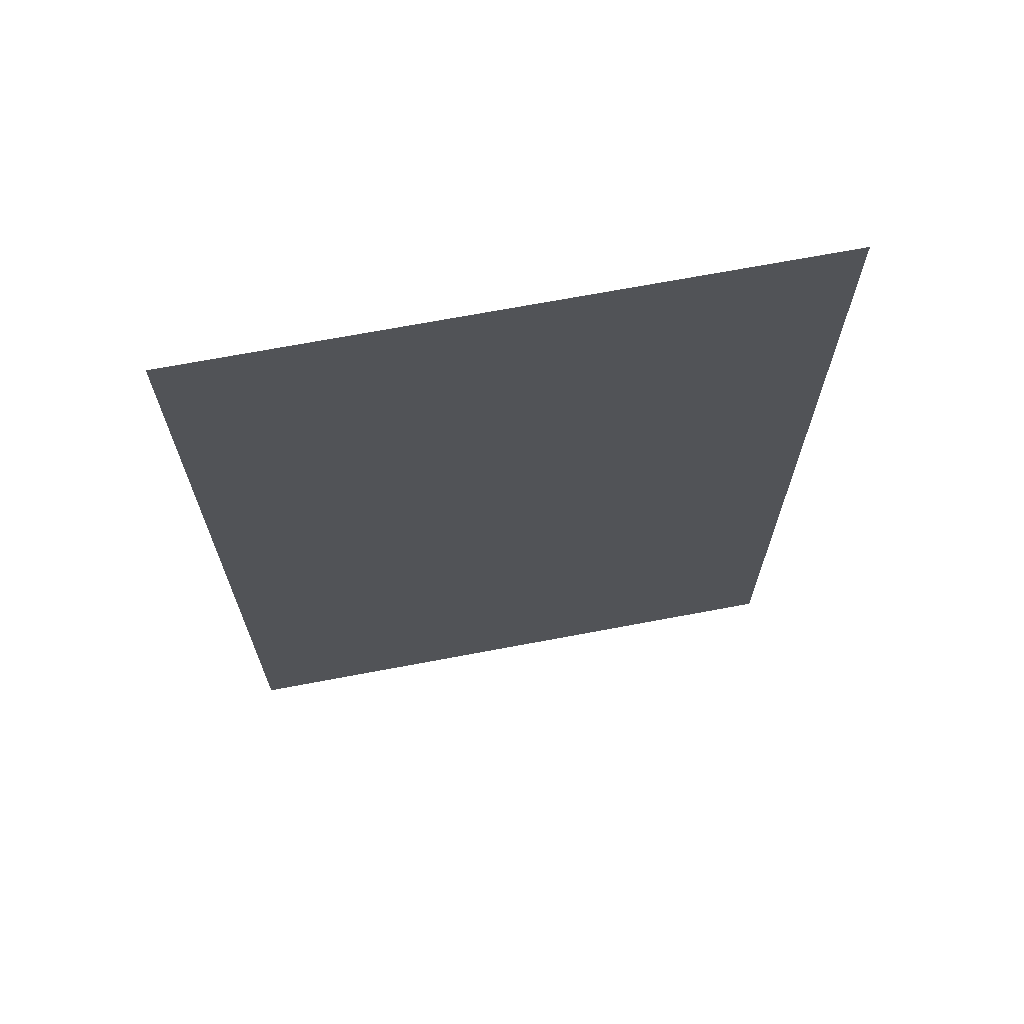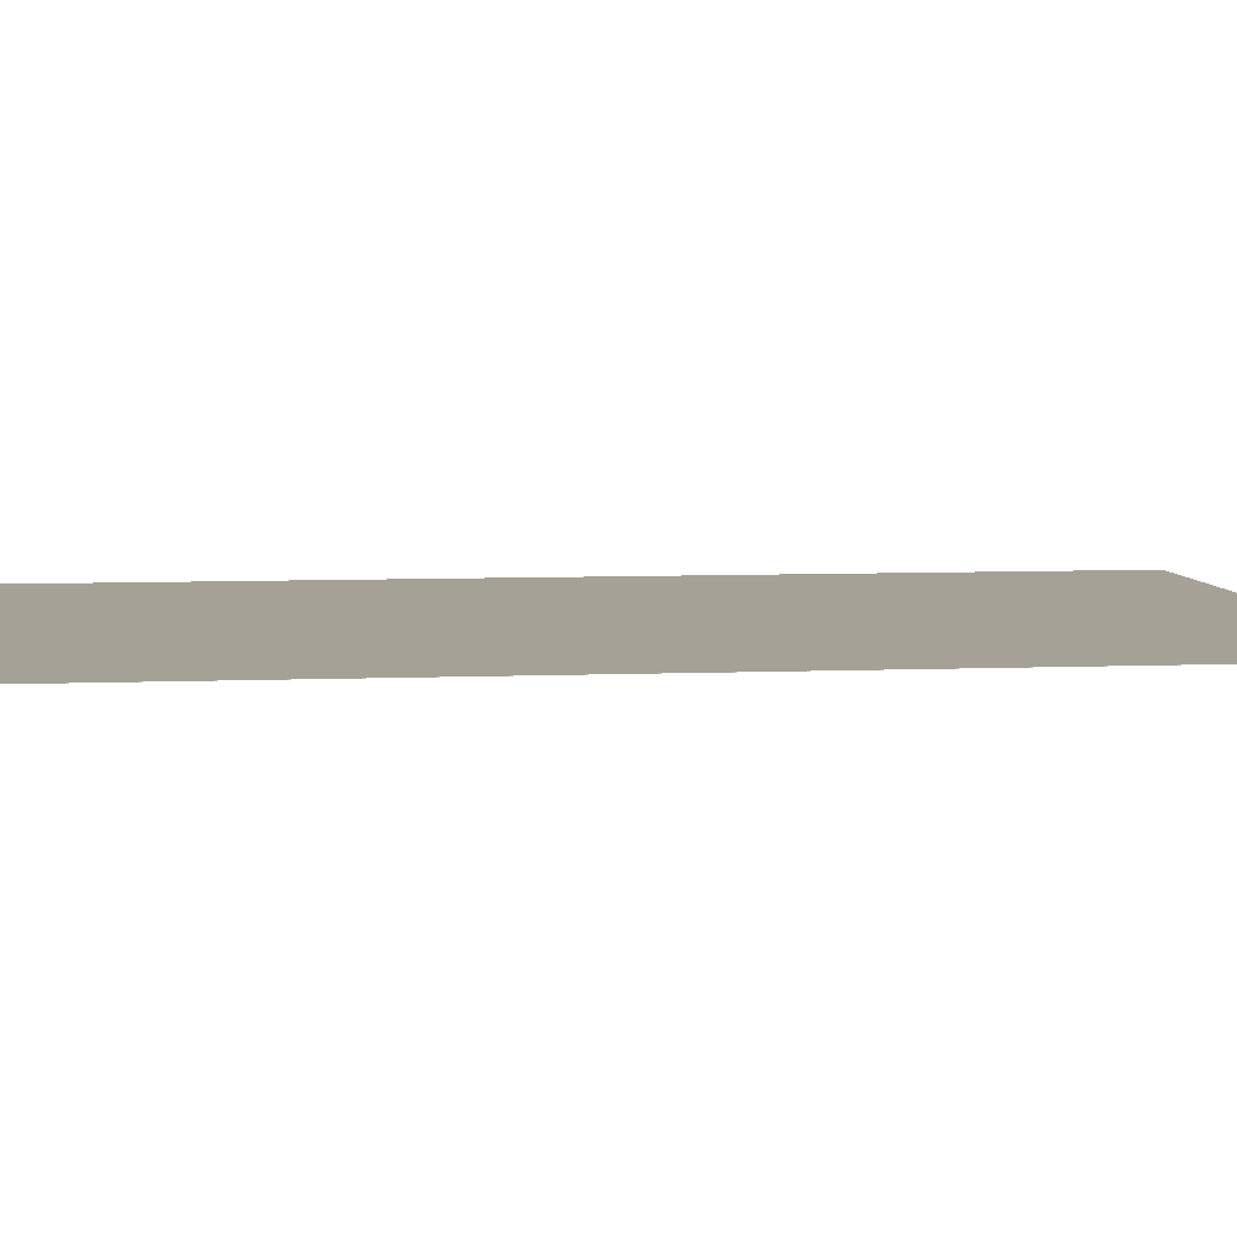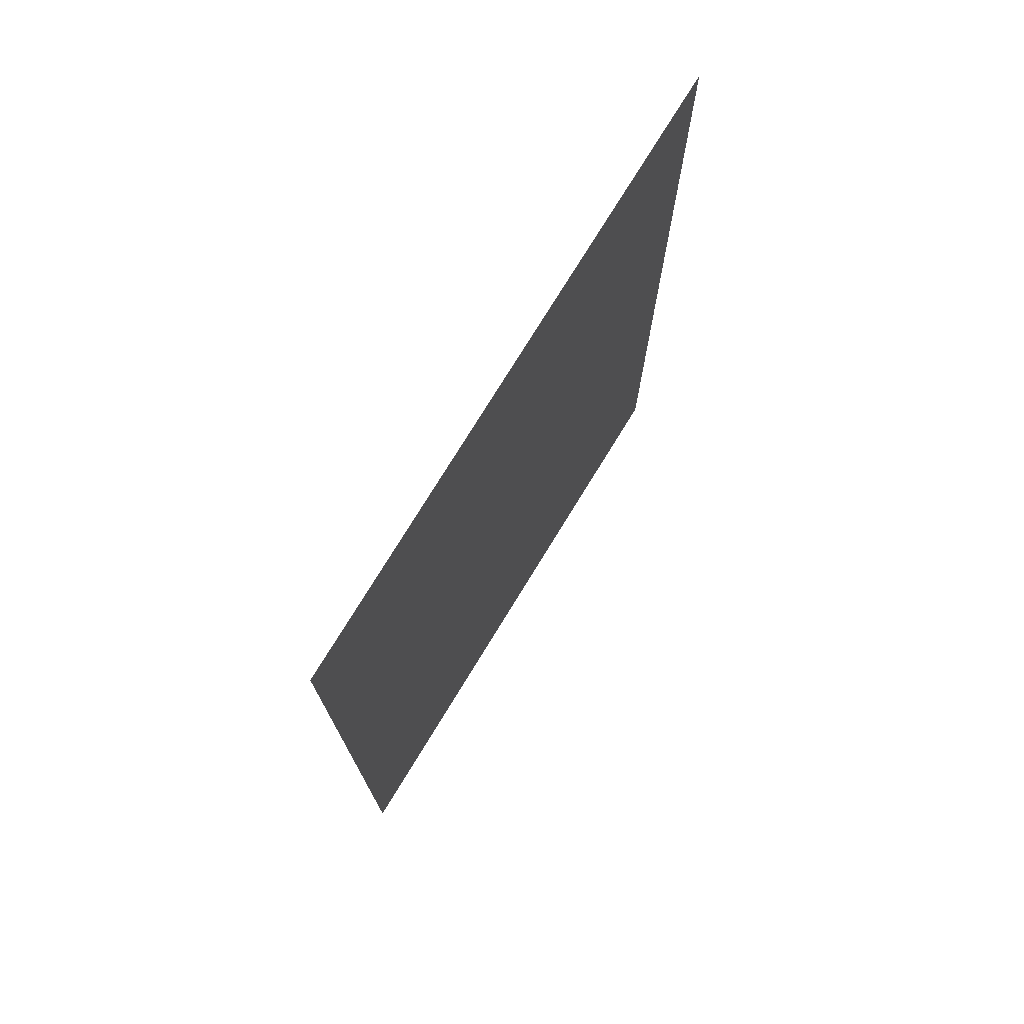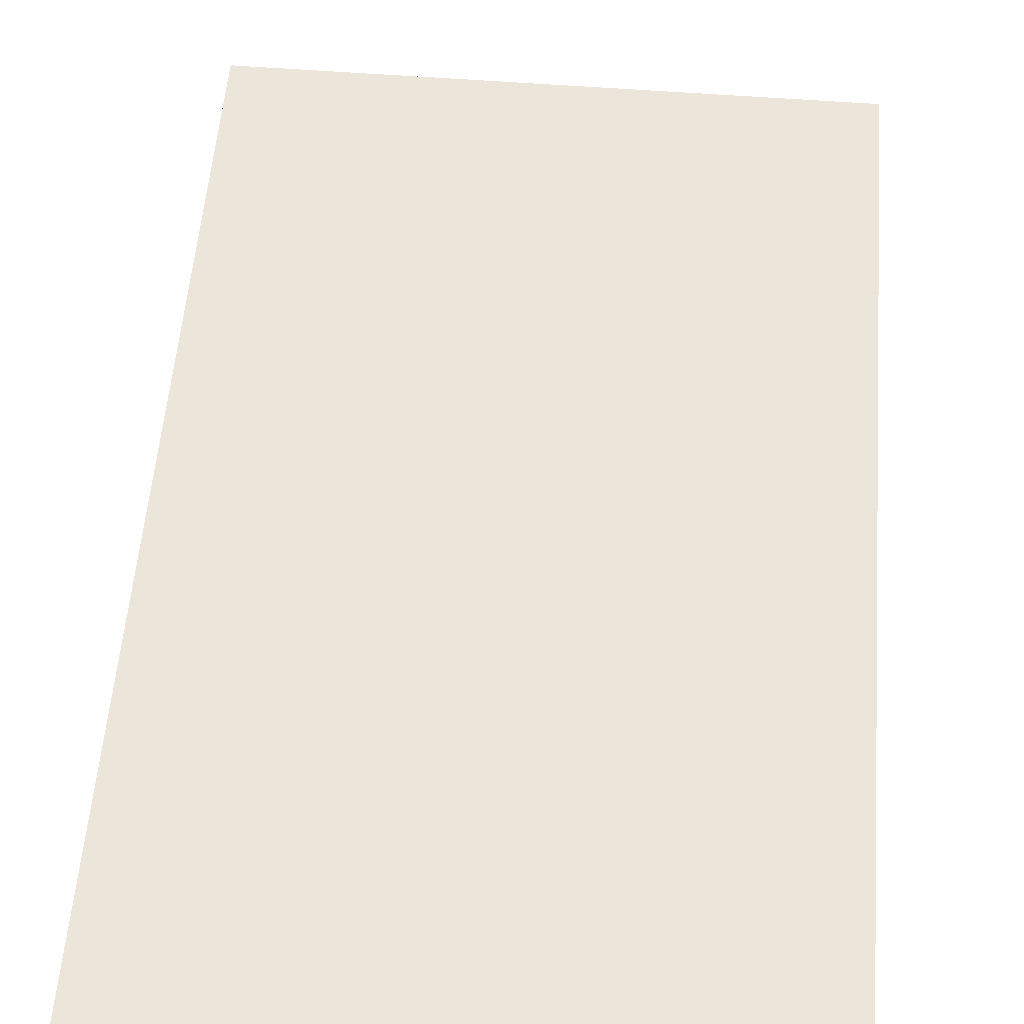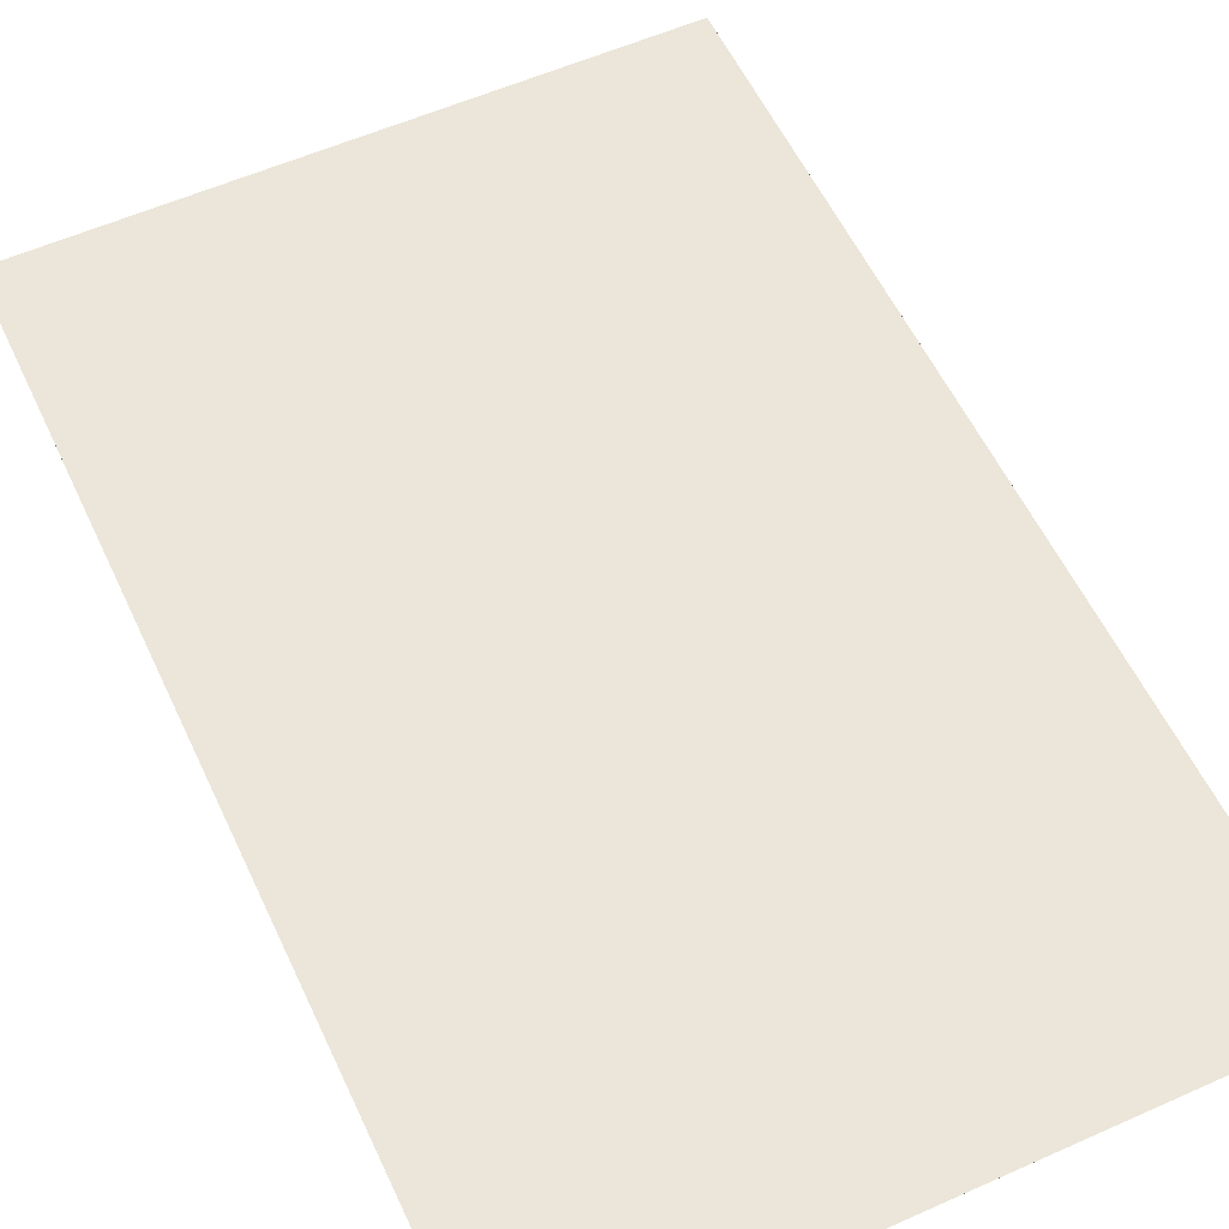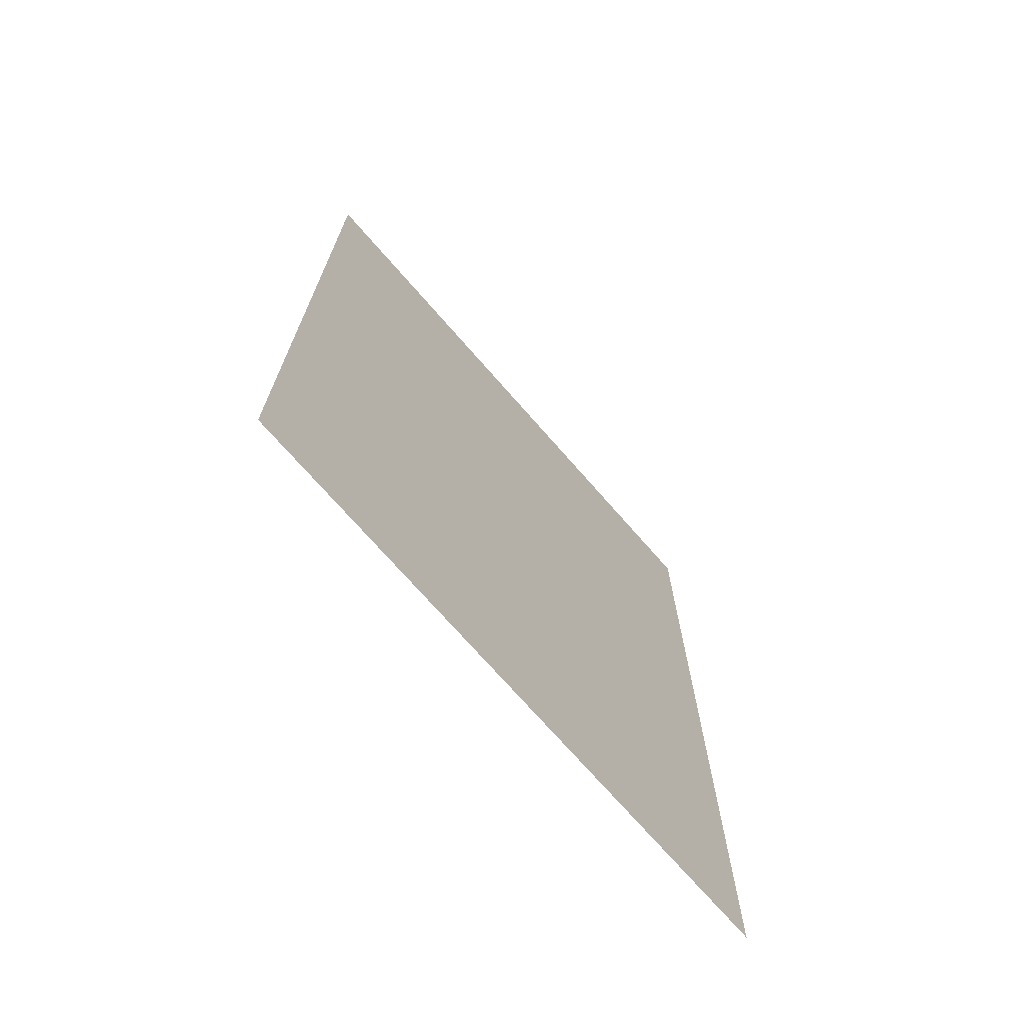
<metadata>
{"format":"obj","ext":"obj","renderer":"f3d","projection":"perspective","resolution":1024,"background":"white","views":[{"elev":69.5,"azim":169.3,"up":"+Z"},{"elev":6.2,"azim":82.6,"up":"+Y"},{"elev":75.7,"azim":121.5,"up":"+Z"},{"elev":56.5,"azim":-175.4,"up":"+Y"},{"elev":57.0,"azim":155.1,"up":"+Y"},{"elev":-72.4,"azim":-48.8,"up":"+Z"}]}
</metadata>
<code>
o Cube
v 312.1 0.04877 -493.6
v 312.1 0.04877 493.2
v -312 0.04877 493.2
v -312 0.04877 -493.6
v 312.1 0.01209 -493.6
v 312.1 0.01209 493.2
v -312 0.01209 493.2
v -312 0.01209 -493.6
f 1 2 3 4
f 5 8 7 6
f 1 5 6 2
f 2 6 7 3
f 3 7 8 4
f 5 1 4 8

</code>
